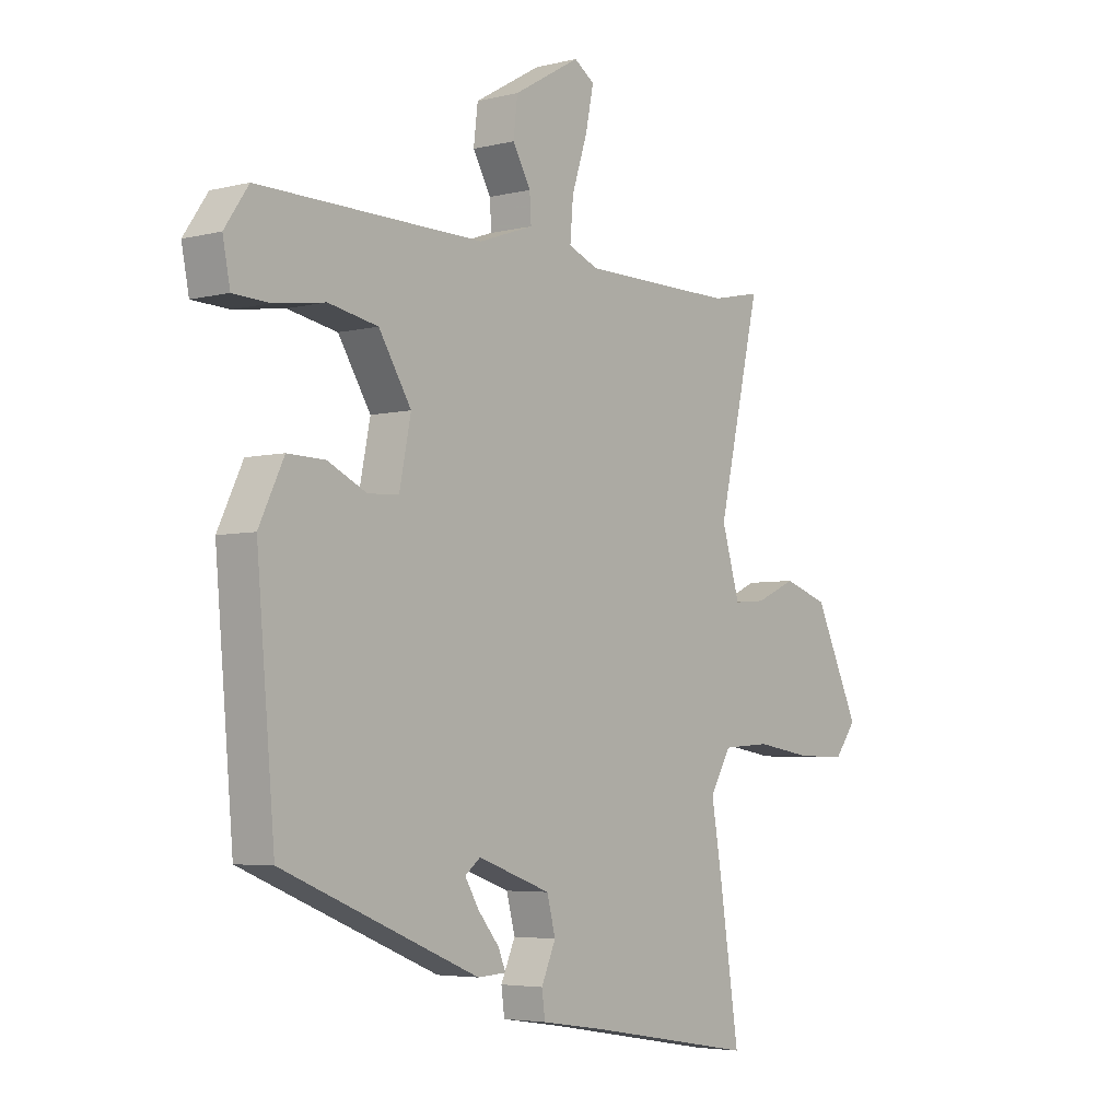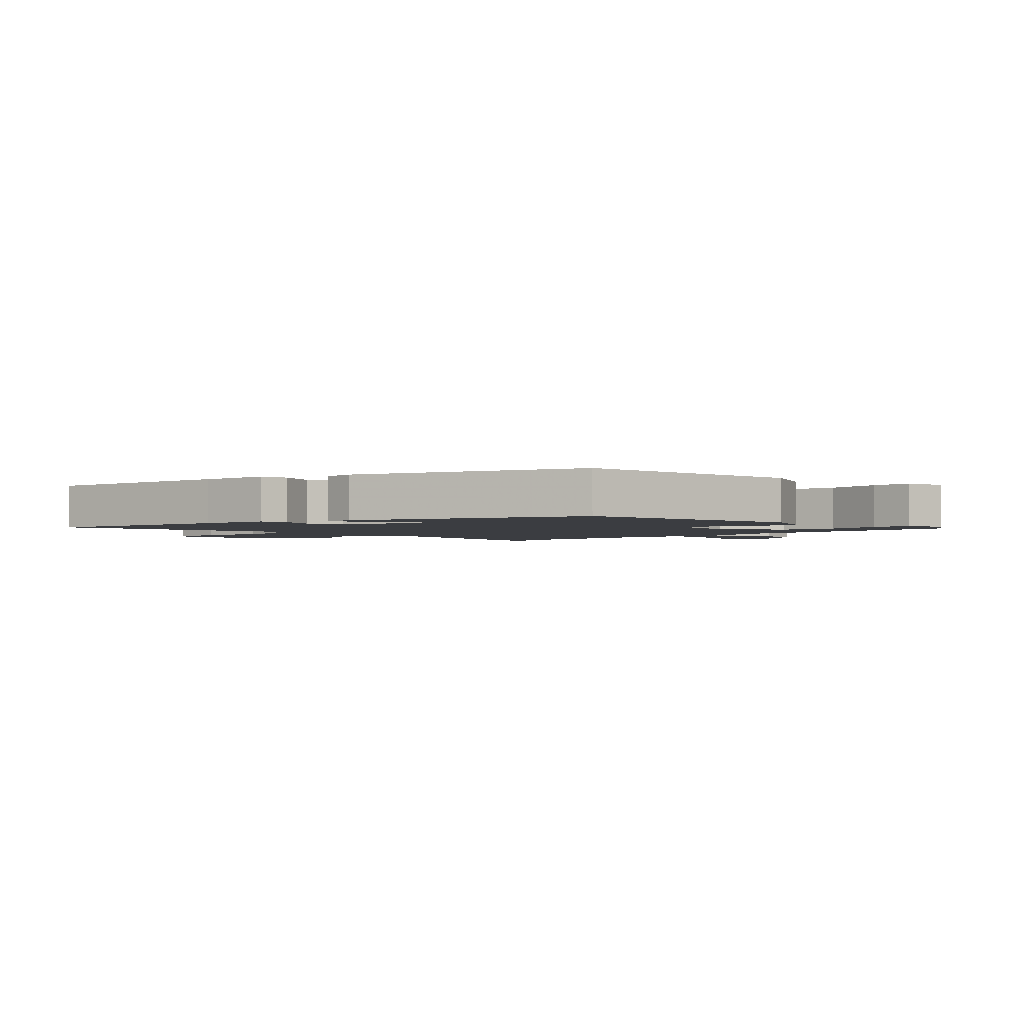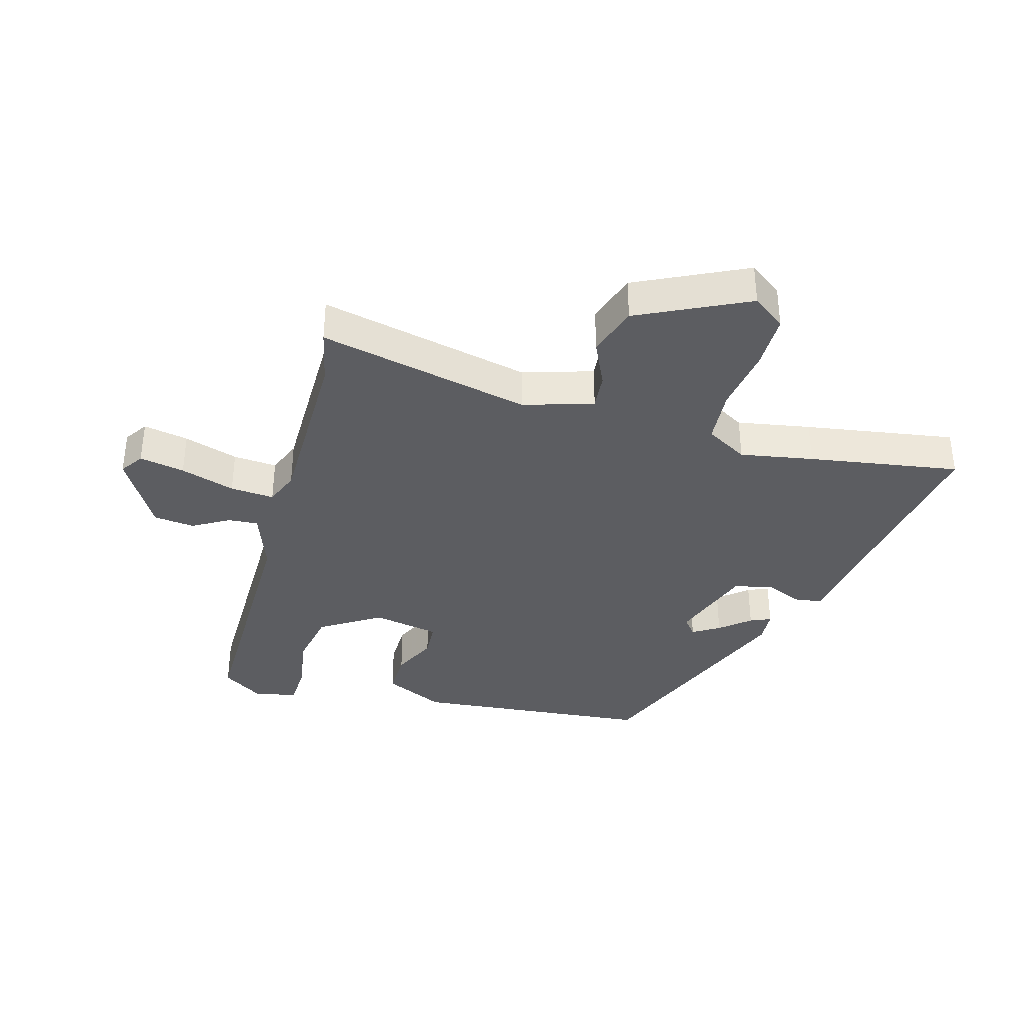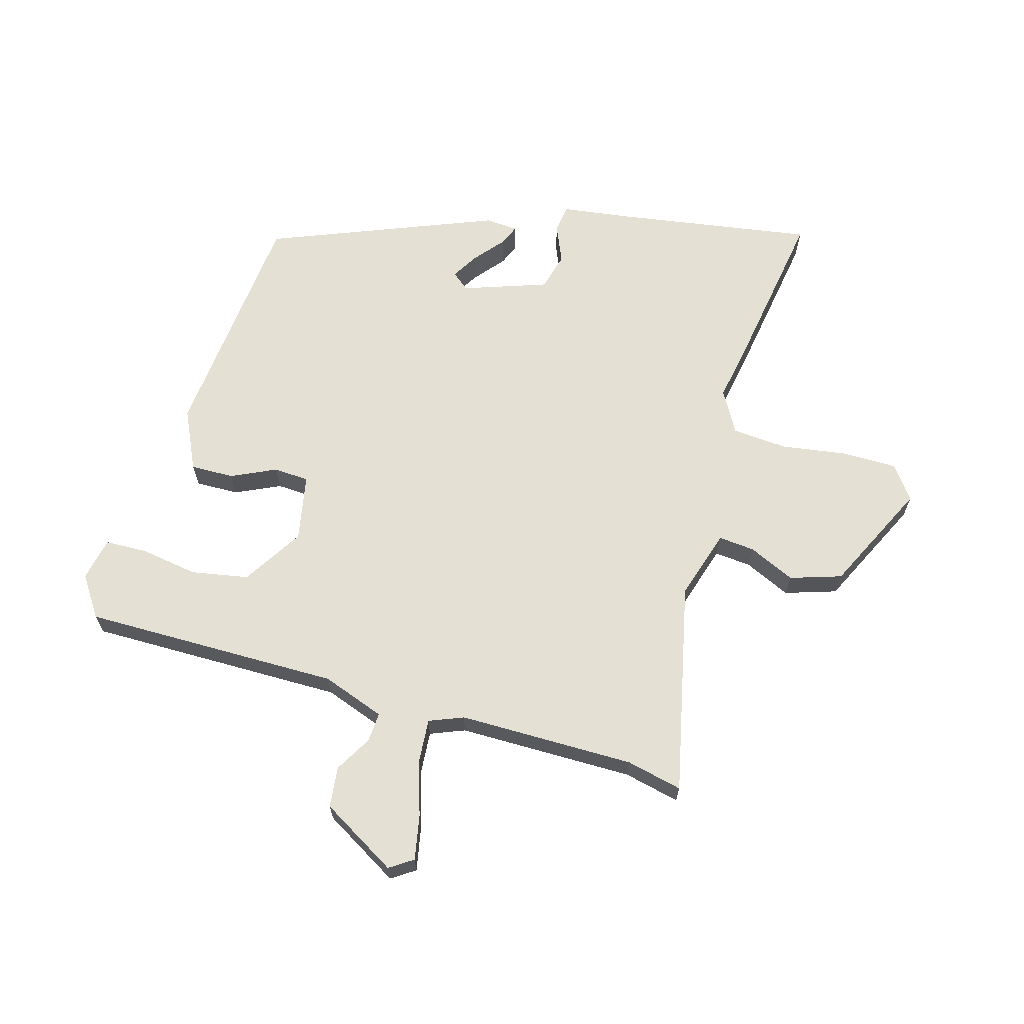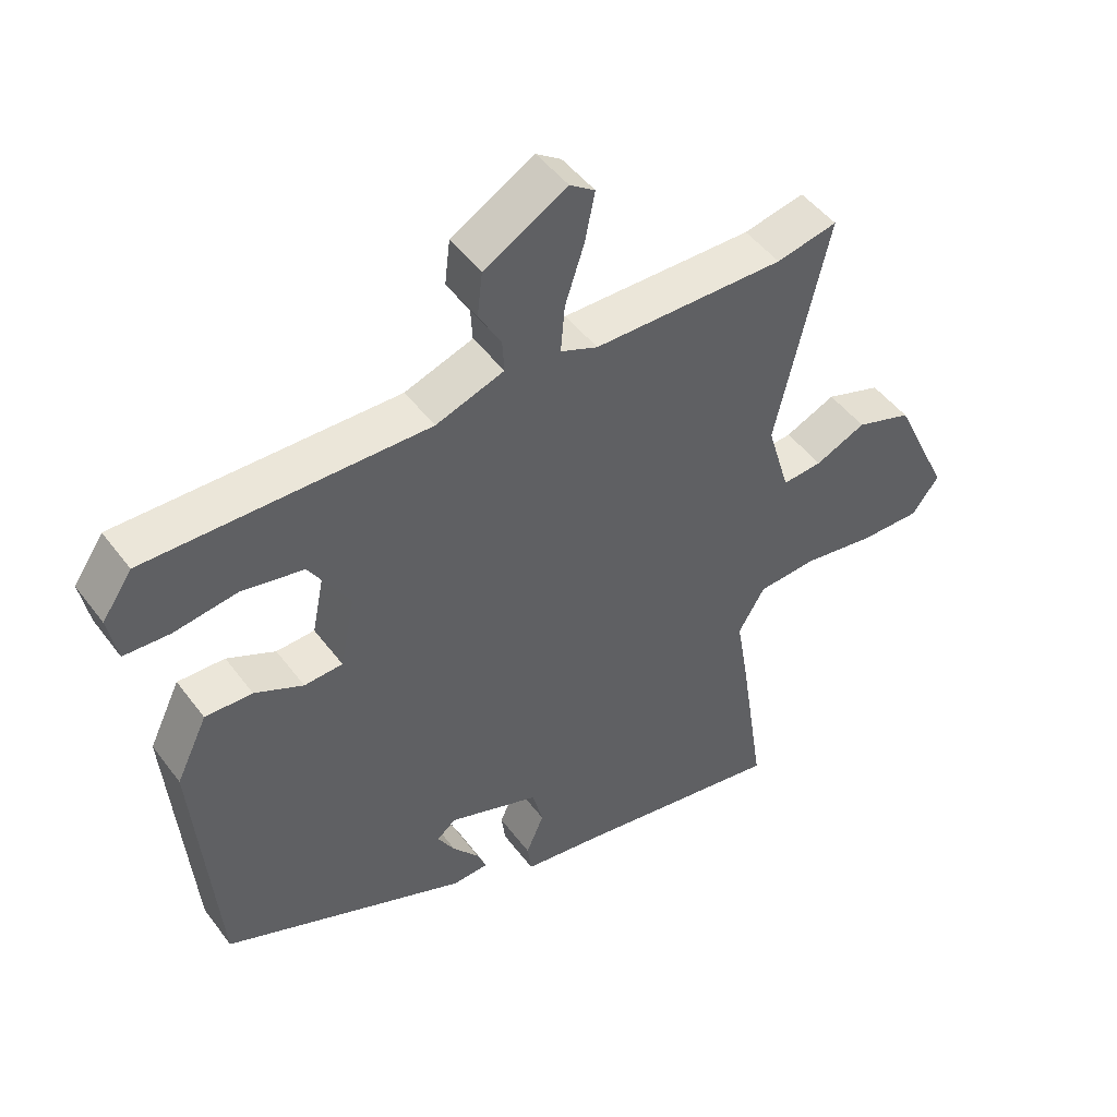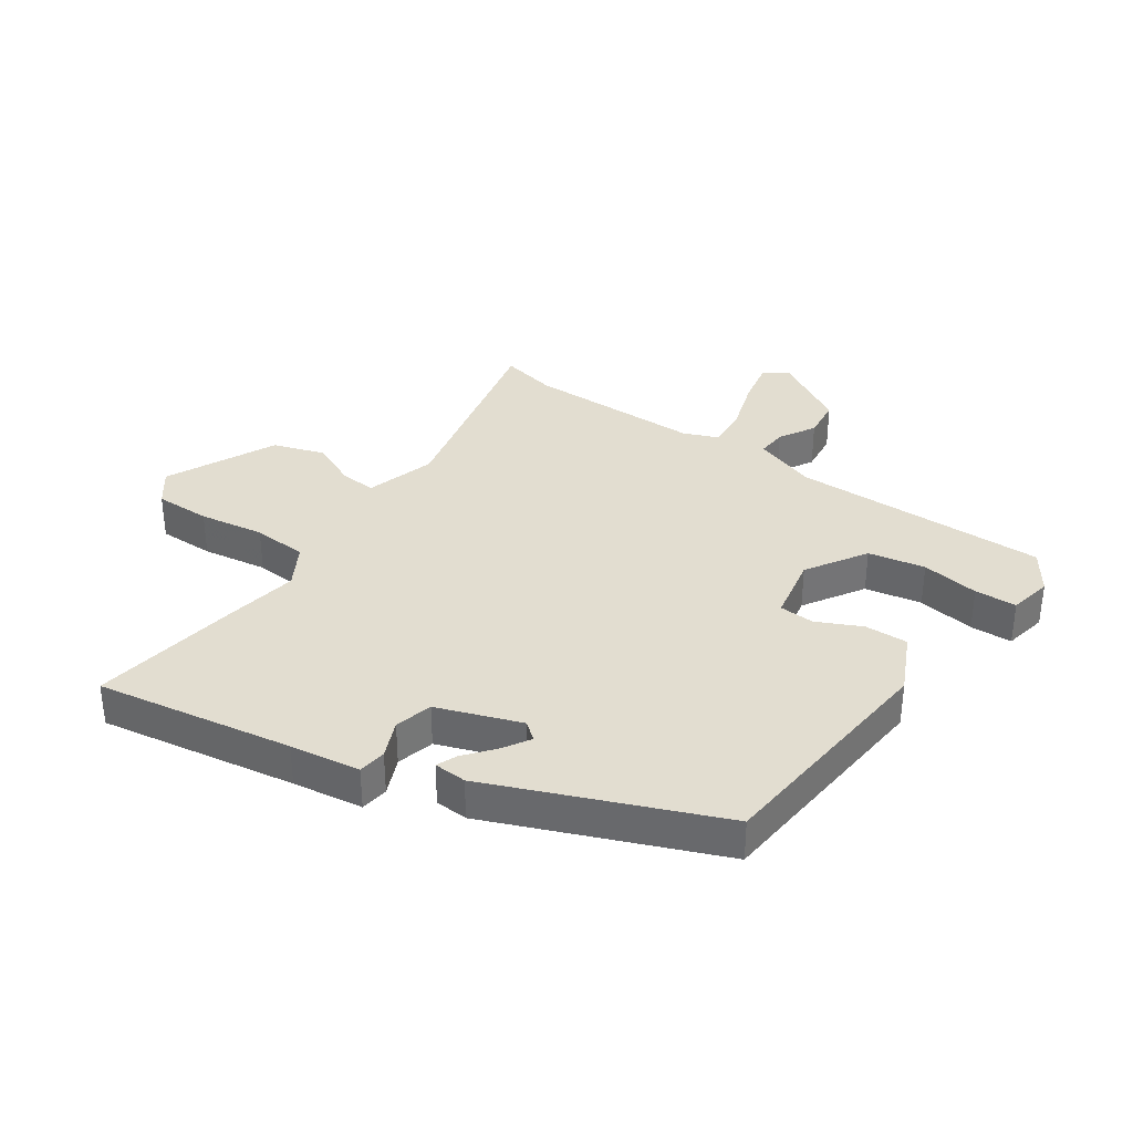
<metadata>
{"format":"obj","ext":"obj","renderer":"f3d","projection":"perspective","resolution":1024,"background":"white","views":[{"elev":-4.5,"azim":-51.1,"up":"+Z"},{"elev":-2.4,"azim":-134.1,"up":"+Y"},{"elev":-36.5,"azim":74.9,"up":"+Y"},{"elev":65.8,"azim":16.5,"up":"+Y"},{"elev":47.7,"azim":-34.9,"up":"+Z"},{"elev":35.1,"azim":-145.1,"up":"+Y"}]}
</metadata>
<code>
v 0.477 0.07 -0.347
v 0.514 0.07 -0.594
v 0.192 0.07 -0.54
v 0.077 0.07 -0.523
v 0.071 0.07 -0.477
v 0.098 0.07 -0.415
v 0.082 0.07 -0.353
v -0.055 0.07 -0.304
v -0.084 0.07 -0.327
v -0.058 0.07 -0.371
v -0.018 0.07 -0.42
v -0.004 0.07 -0.454
v -0.058 0.07 -0.457
v -0.428 0.07 -0.305
v -0.462 0.07 0.088
v -0.415 0.07 0.186
v -0.344 0.07 0.184
v -0.271 0.07 0.149
v -0.213 0.07 0.152
v -0.191 0.07 0.261
v -0.252 0.07 0.36
v -0.345 0.07 0.378
v -0.44 0.07 0.364
v -0.509 0.07 0.367
v -0.523 0.07 0.438
v -0.478 0.07 0.504
v -0.056 0.07 0.498
v 0.047 0.07 0.534
v 0.044 0.07 0.583
v 0.01 0.07 0.643
v 0.018 0.07 0.71
v 0.143 0.07 0.782
v 0.181 0.07 0.756
v 0.166 0.07 0.682
v 0.137 0.07 0.593
v 0.131 0.07 0.521
v 0.187 0.07 0.498
v 0.476 0.07 0.495
v 0.568 0.07 0.515
v 0.488 0.07 0.168
v 0.522 0.07 0.053
v 0.582 0.07 0.058
v 0.658 0.07 0.092
v 0.742 0.07 0.064
v 0.827 0.07 -0.117
v 0.786 0.07 -0.171
v 0.694 0.07 -0.17
v 0.587 0.07 -0.153
v 0.497 0.07 -0.159
v 0.457 0.07 -0.227
v 0.477 0 -0.347
v 0.514 0 -0.594
v 0.192 0 -0.54
v 0.077 0 -0.523
v 0.071 0 -0.477
v 0.098 0 -0.415
v 0.082 0 -0.353
v -0.055 0 -0.304
v -0.084 0 -0.327
v -0.058 0 -0.371
v -0.018 0 -0.42
v -0.004 0 -0.454
v -0.058 0 -0.457
v -0.428 0 -0.305
v -0.462 0 0.088
v -0.415 0 0.186
v -0.344 0 0.184
v -0.271 0 0.149
v -0.213 0 0.152
v -0.191 0 0.261
v -0.252 0 0.36
v -0.345 0 0.378
v -0.44 0 0.364
v -0.509 0 0.367
v -0.523 0 0.438
v -0.478 0 0.504
v -0.056 0 0.498
v 0.047 0 0.534
v 0.044 0 0.583
v 0.01 0 0.643
v 0.018 0 0.71
v 0.143 0 0.782
v 0.181 0 0.756
v 0.166 0 0.682
v 0.137 0 0.593
v 0.131 0 0.521
v 0.187 0 0.498
v 0.476 0 0.495
v 0.568 0 0.515
v 0.488 0 0.168
v 0.522 0 0.053
v 0.582 0 0.058
v 0.658 0 0.092
v 0.742 0 0.064
v 0.827 0 -0.117
v 0.786 0 -0.171
v 0.694 0 -0.17
v 0.587 0 -0.153
v 0.497 0 -0.159
v 0.457 0 -0.227
f 46 47 48
f 45 46 48
f 44 45 48
f 43 44 48
f 42 43 48
f 41 42 48 49
f 40 41 49 50
f 38 39 40
f 37 38 40 50
f 33 34 35
f 32 33 35
f 31 32 35
f 30 31 35
f 29 30 35
f 28 29 35 36
f 1 2 3
f 50 1 3
f 37 50 3
f 36 37 3
f 28 36 3
f 27 28 3
f 25 26 27
f 24 25 27
f 23 24 27
f 22 23 27
f 16 17 18
f 15 16 18
f 14 15 18
f 13 14 18
f 13 18 19
f 10 11 12 13
f 9 10 13
f 9 13 19
f 8 9 19 20
f 3 4 5 6
f 3 6 7
f 27 3 7
f 21 22 27
f 20 21 27
f 7 8 20 27
f 98 97 96
f 98 96 95
f 98 95 94
f 98 94 93
f 98 93 92
f 99 98 92 91
f 100 99 91 90
f 90 89 88
f 100 90 88 87
f 85 84 83
f 85 83 82
f 85 82 81
f 85 81 80
f 85 80 79
f 86 85 79 78
f 53 52 51
f 53 51 100
f 53 100 87
f 53 87 86
f 53 86 78
f 53 78 77
f 77 76 75
f 77 75 74
f 77 74 73
f 77 73 72
f 68 67 66
f 68 66 65
f 68 65 64
f 68 64 63
f 69 68 63
f 63 62 61 60
f 63 60 59
f 69 63 59
f 70 69 59 58
f 56 55 54 53
f 57 56 53
f 57 53 77
f 77 72 71
f 77 71 70
f 77 70 58 57
f 1 51 52 2
f 2 52 53 3
f 3 53 54 4
f 4 54 55 5
f 5 55 56 6
f 6 56 57 7
f 7 57 58 8
f 8 58 59 9
f 9 59 60 10
f 10 60 61 11
f 11 61 62 12
f 12 62 63 13
f 13 63 64 14
f 14 64 65 15
f 15 65 66 16
f 16 66 67 17
f 17 67 68 18
f 18 68 69 19
f 19 69 70 20
f 20 70 71 21
f 21 71 72 22
f 22 72 73 23
f 23 73 74 24
f 24 74 75 25
f 25 75 76 26
f 26 76 77 27
f 27 77 78 28
f 28 78 79 29
f 29 79 80 30
f 30 80 81 31
f 31 81 82 32
f 32 82 83 33
f 33 83 84 34
f 34 84 85 35
f 35 85 86 36
f 36 86 87 37
f 37 87 88 38
f 38 88 89 39
f 39 89 90 40
f 40 90 91 41
f 41 91 92 42
f 42 92 93 43
f 43 93 94 44
f 44 94 95 45
f 45 95 96 46
f 46 96 97 47
f 47 97 98 48
f 48 98 99 49
f 49 99 100 50
f 50 100 51 1

</code>
